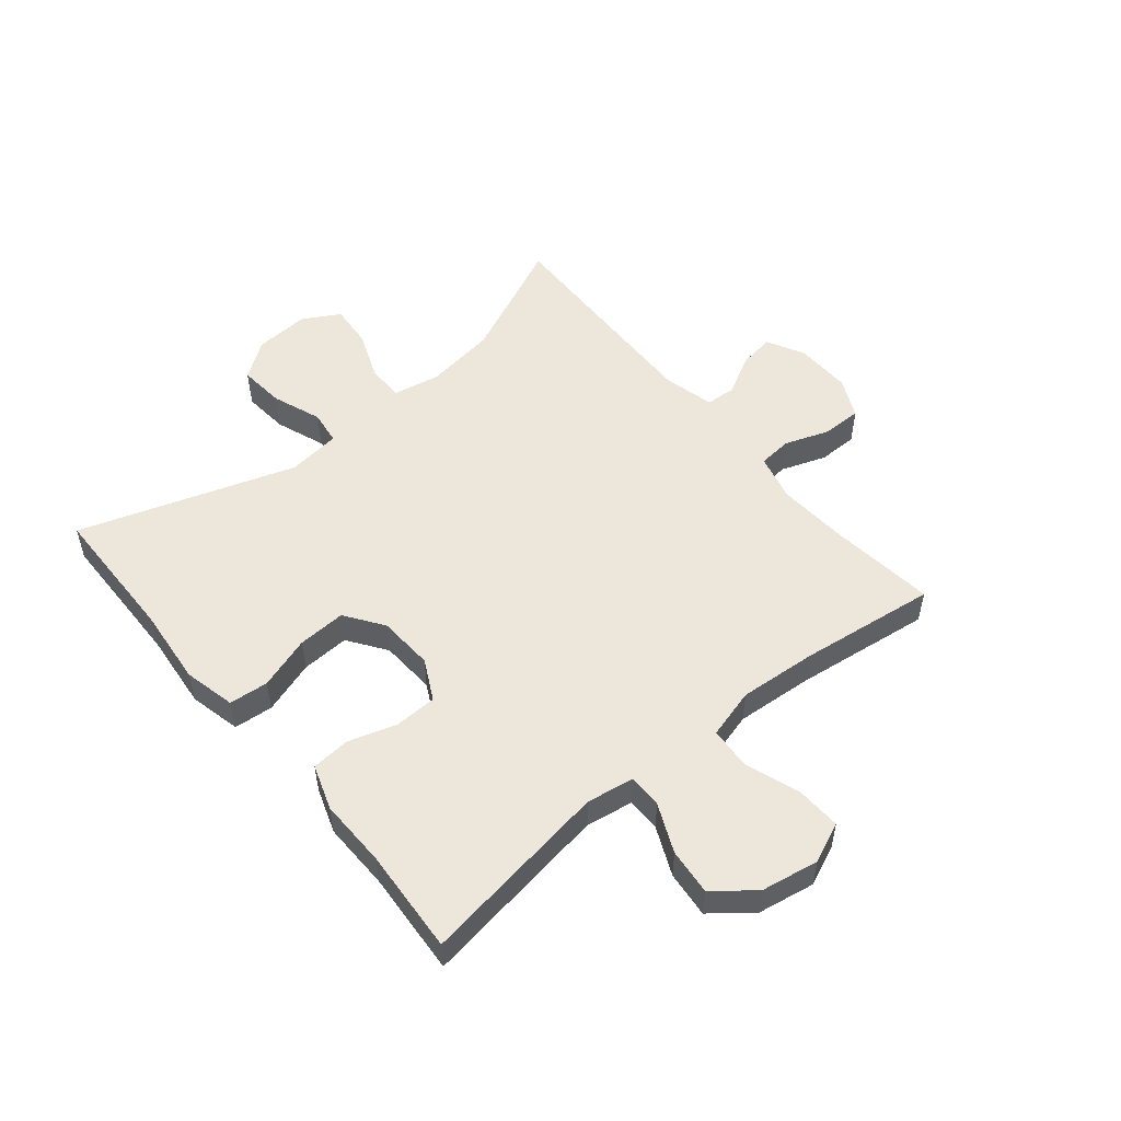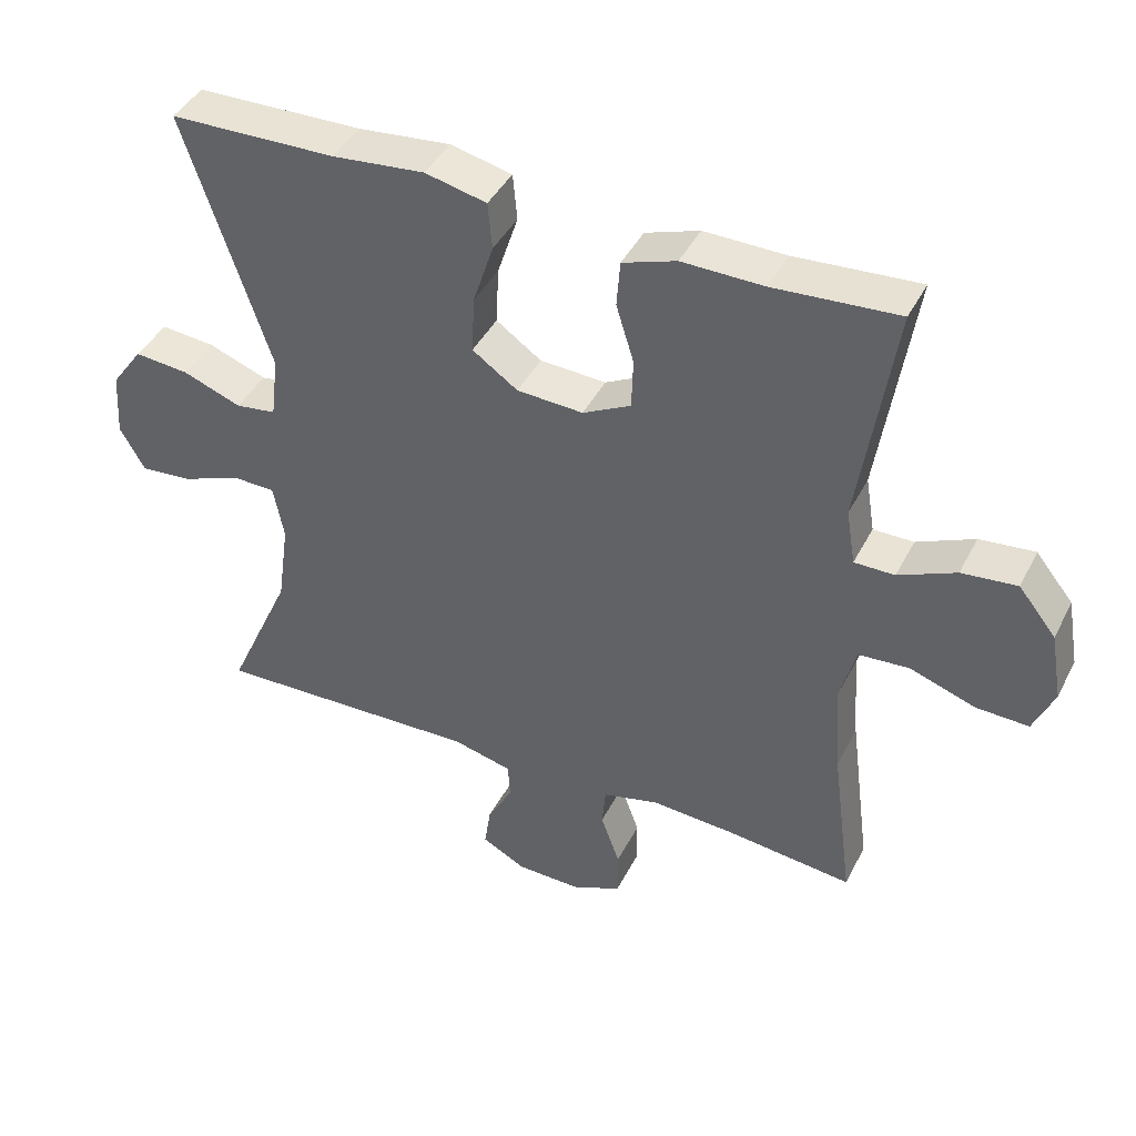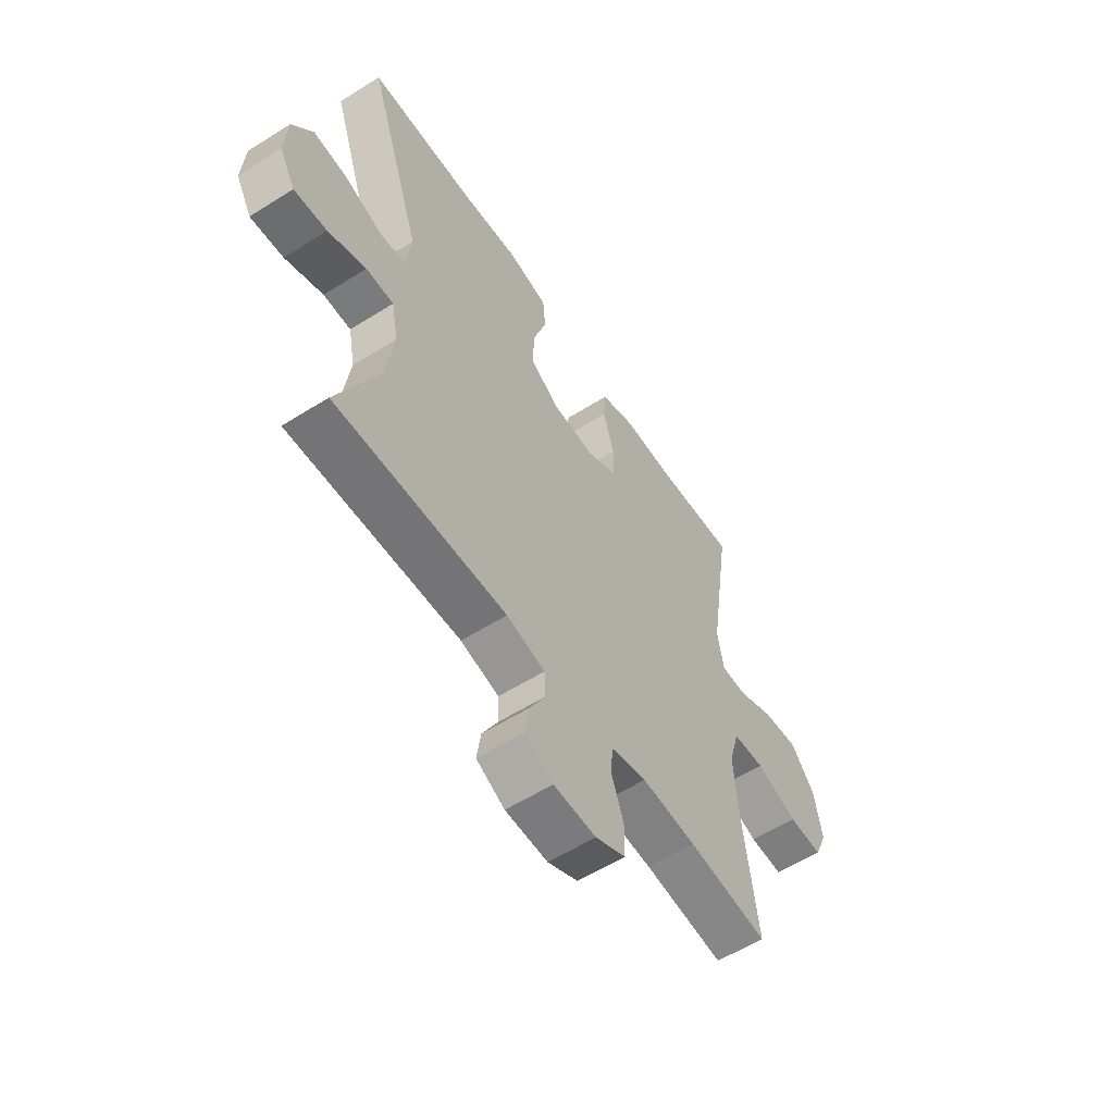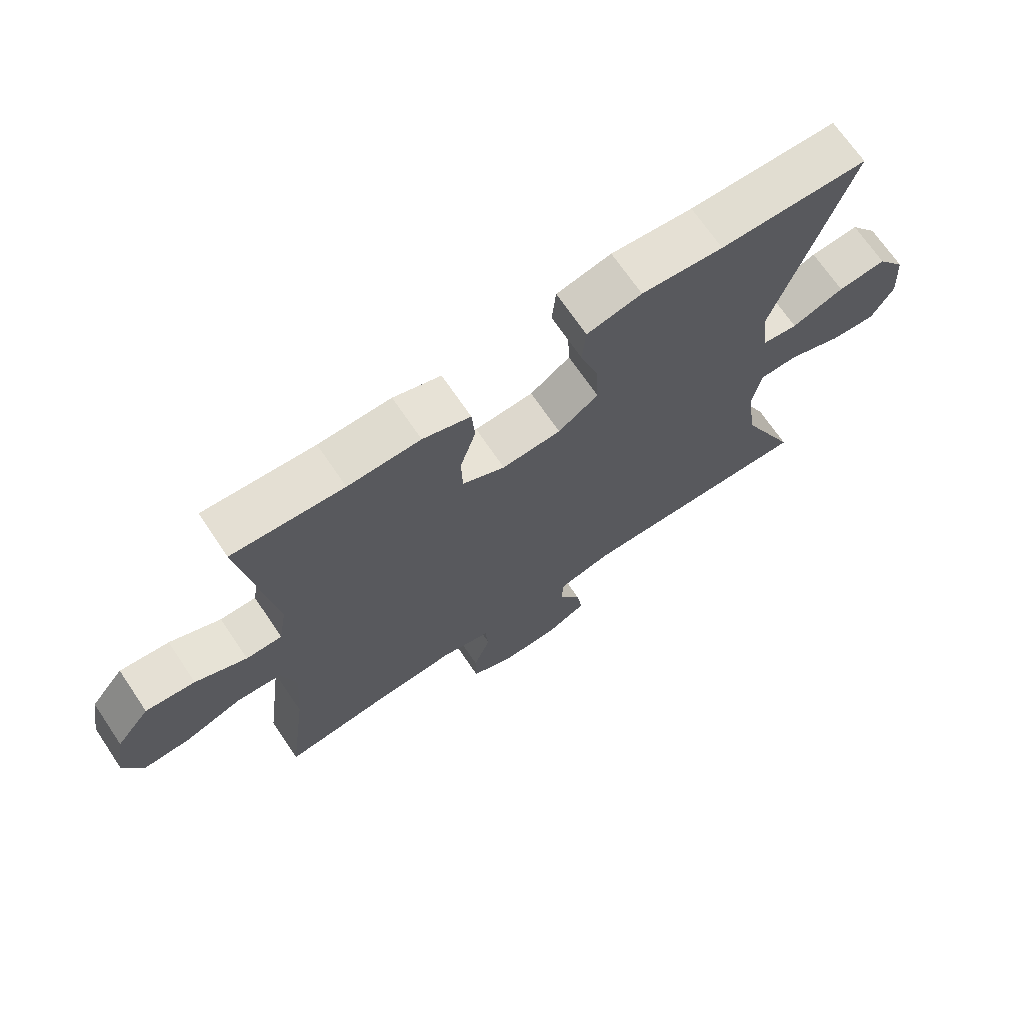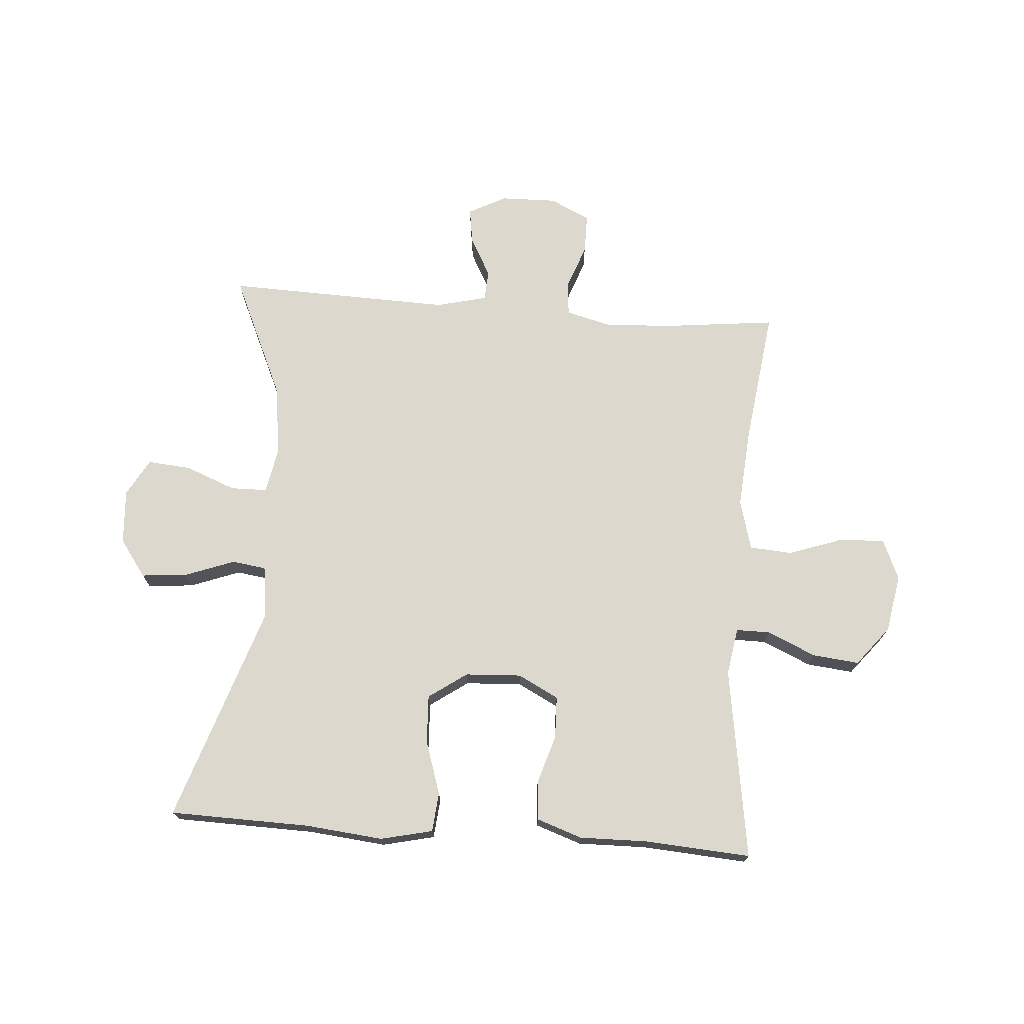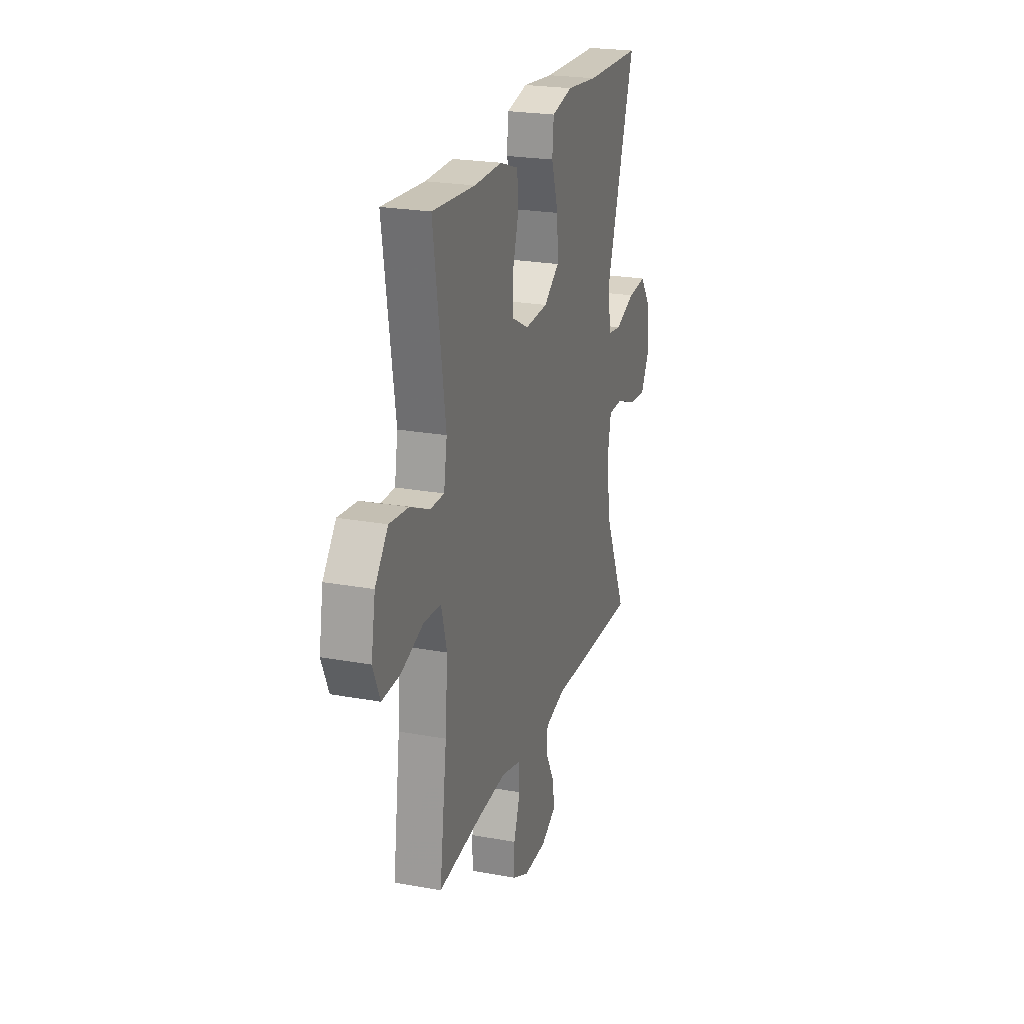
<metadata>
{"format":"obj","ext":"obj","renderer":"f3d","projection":"perspective","resolution":1024,"background":"white","views":[{"elev":52.5,"azim":50.4,"up":"+Y"},{"elev":42.3,"azim":25.4,"up":"+Z"},{"elev":-57.6,"azim":-56.8,"up":"+Z"},{"elev":69.6,"azim":145.9,"up":"+Z"},{"elev":72.2,"azim":4.3,"up":"+Y"},{"elev":23.1,"azim":107.3,"up":"+Z"}]}
</metadata>
<code>
v 0.5 0.07 -0.5
v 0.323 0.07 -0.48
v 0.202 0.07 -0.472
v 0.123 0.07 -0.492
v 0.118 0.07 -0.549
v 0.145 0.07 -0.624
v 0.145 0.07 -0.69
v 0.078 0.07 -0.722
v -0.016 0.07 -0.72
v -0.079 0.07 -0.687
v -0.07 0.07 -0.627
v -0.034 0.07 -0.561
v -0.037 0.07 -0.51
v -0.122 0.07 -0.489
v -0.5 0.07 -0.5
v -0.408 0.07 -0.297
v -0.391 0.07 -0.177
v -0.406 0.07 -0.099
v -0.467 0.07 -0.098
v -0.551 0.07 -0.131
v -0.624 0.07 -0.137
v -0.659 0.07 -0.075
v -0.653 0.07 0.017
v -0.608 0.07 0.079
v -0.531 0.07 0.072
v -0.448 0.07 0.041
v -0.391 0.07 0.049
v -0.38 0.07 0.138
v -0.5 0.07 0.5
v -0.265 0.07 0.505
v -0.135 0.07 0.518
v -0.048 0.07 0.498
v -0.042 0.07 0.432
v -0.071 0.07 0.343
v -0.075 0.07 0.262
v -0.011 0.07 0.217
v 0.083 0.07 0.212
v 0.151 0.07 0.247
v 0.153 0.07 0.318
v 0.128 0.07 0.399
v 0.133 0.07 0.464
v 0.209 0.07 0.49
v 0.324 0.07 0.488
v 0.5 0.07 0.5
v 0.451 0.07 0.179
v 0.464 0.07 0.1
v 0.521 0.07 0.1
v 0.602 0.07 0.136
v 0.68 0.07 0.144
v 0.733 0.07 0.078
v 0.75 0.07 -0.019
v 0.721 0.07 -0.086
v 0.646 0.07 -0.083
v 0.554 0.07 -0.051
v 0.483 0.07 -0.056
v 0.46 0.07 -0.14
v 0.47 0.07 -0.27
v 0.5 0 -0.5
v 0.323 0 -0.48
v 0.202 0 -0.472
v 0.123 0 -0.492
v 0.118 0 -0.549
v 0.145 0 -0.624
v 0.145 0 -0.69
v 0.078 0 -0.722
v -0.016 0 -0.72
v -0.079 0 -0.687
v -0.07 0 -0.627
v -0.034 0 -0.561
v -0.037 0 -0.51
v -0.122 0 -0.489
v -0.5 0 -0.5
v -0.408 0 -0.297
v -0.391 0 -0.177
v -0.406 0 -0.099
v -0.467 0 -0.098
v -0.551 0 -0.131
v -0.624 0 -0.137
v -0.659 0 -0.075
v -0.653 0 0.017
v -0.608 0 0.079
v -0.531 0 0.072
v -0.448 0 0.041
v -0.391 0 0.049
v -0.38 0 0.138
v -0.5 0 0.5
v -0.265 0 0.505
v -0.135 0 0.518
v -0.048 0 0.498
v -0.042 0 0.432
v -0.071 0 0.343
v -0.075 0 0.262
v -0.011 0 0.217
v 0.083 0 0.212
v 0.151 0 0.247
v 0.153 0 0.318
v 0.128 0 0.399
v 0.133 0 0.464
v 0.209 0 0.49
v 0.324 0 0.488
v 0.5 0 0.5
v 0.451 0 0.179
v 0.464 0 0.1
v 0.521 0 0.1
v 0.602 0 0.136
v 0.68 0 0.144
v 0.733 0 0.078
v 0.75 0 -0.019
v 0.721 0 -0.086
v 0.646 0 -0.083
v 0.554 0 -0.051
v 0.483 0 -0.056
v 0.46 0 -0.14
v 0.47 0 -0.27
f 52 53 54
f 51 52 54
f 50 51 54
f 49 50 54
f 48 49 54
f 47 48 54
f 46 47 54 55
f 45 46 55 56
f 43 44 45
f 43 45 56
f 42 43 56
f 41 42 56
f 40 41 56
f 39 40 56
f 32 33 34
f 31 32 34
f 30 31 34
f 30 34 35
f 29 30 35
f 28 29 35
f 27 28 35 36
f 24 25 26
f 23 24 26
f 22 23 26
f 21 22 26
f 20 21 26
f 19 20 26
f 18 19 26 27
f 27 36 37
f 18 27 37
f 17 18 37
f 14 15 16
f 17 37 38
f 16 17 38
f 14 16 38
f 13 14 38
f 10 11 12
f 9 10 12
f 8 9 12
f 7 8 12
f 6 7 12
f 5 6 12
f 57 1 2
f 57 2 3
f 56 57 3
f 39 56 3
f 38 39 3
f 12 13 38
f 5 12 38
f 4 5 38
f 3 4 38
f 111 110 109
f 111 109 108
f 111 108 107
f 111 107 106
f 111 106 105
f 111 105 104
f 112 111 104 103
f 113 112 103 102
f 102 101 100
f 113 102 100
f 113 100 99
f 113 99 98
f 113 98 97
f 113 97 96
f 91 90 89
f 91 89 88
f 91 88 87
f 92 91 87
f 92 87 86
f 92 86 85
f 93 92 85 84
f 83 82 81
f 83 81 80
f 83 80 79
f 83 79 78
f 83 78 77
f 83 77 76
f 84 83 76 75
f 94 93 84
f 94 84 75
f 94 75 74
f 73 72 71
f 95 94 74
f 95 74 73
f 95 73 71
f 95 71 70
f 69 68 67
f 69 67 66
f 69 66 65
f 69 65 64
f 69 64 63
f 69 63 62
f 59 58 114
f 60 59 114
f 60 114 113
f 60 113 96
f 60 96 95
f 95 70 69
f 95 69 62
f 95 62 61
f 95 61 60
f 1 58 59 2
f 2 59 60 3
f 3 60 61 4
f 4 61 62 5
f 5 62 63 6
f 6 63 64 7
f 7 64 65 8
f 8 65 66 9
f 9 66 67 10
f 10 67 68 11
f 11 68 69 12
f 12 69 70 13
f 13 70 71 14
f 14 71 72 15
f 15 72 73 16
f 16 73 74 17
f 17 74 75 18
f 18 75 76 19
f 19 76 77 20
f 20 77 78 21
f 21 78 79 22
f 22 79 80 23
f 23 80 81 24
f 24 81 82 25
f 25 82 83 26
f 26 83 84 27
f 27 84 85 28
f 28 85 86 29
f 29 86 87 30
f 30 87 88 31
f 31 88 89 32
f 32 89 90 33
f 33 90 91 34
f 34 91 92 35
f 35 92 93 36
f 36 93 94 37
f 37 94 95 38
f 38 95 96 39
f 39 96 97 40
f 40 97 98 41
f 41 98 99 42
f 42 99 100 43
f 43 100 101 44
f 44 101 102 45
f 45 102 103 46
f 46 103 104 47
f 47 104 105 48
f 48 105 106 49
f 49 106 107 50
f 50 107 108 51
f 51 108 109 52
f 52 109 110 53
f 53 110 111 54
f 54 111 112 55
f 55 112 113 56
f 56 113 114 57
f 57 114 58 1

</code>
